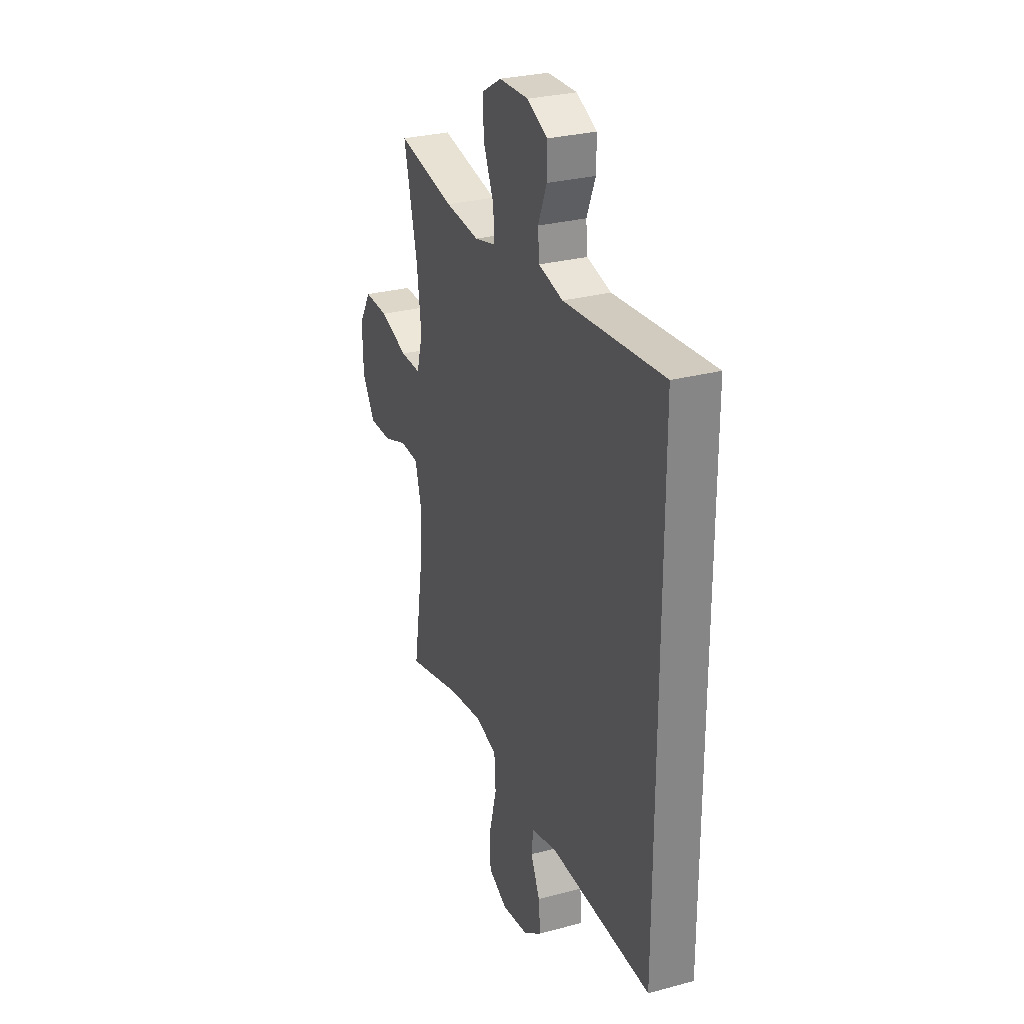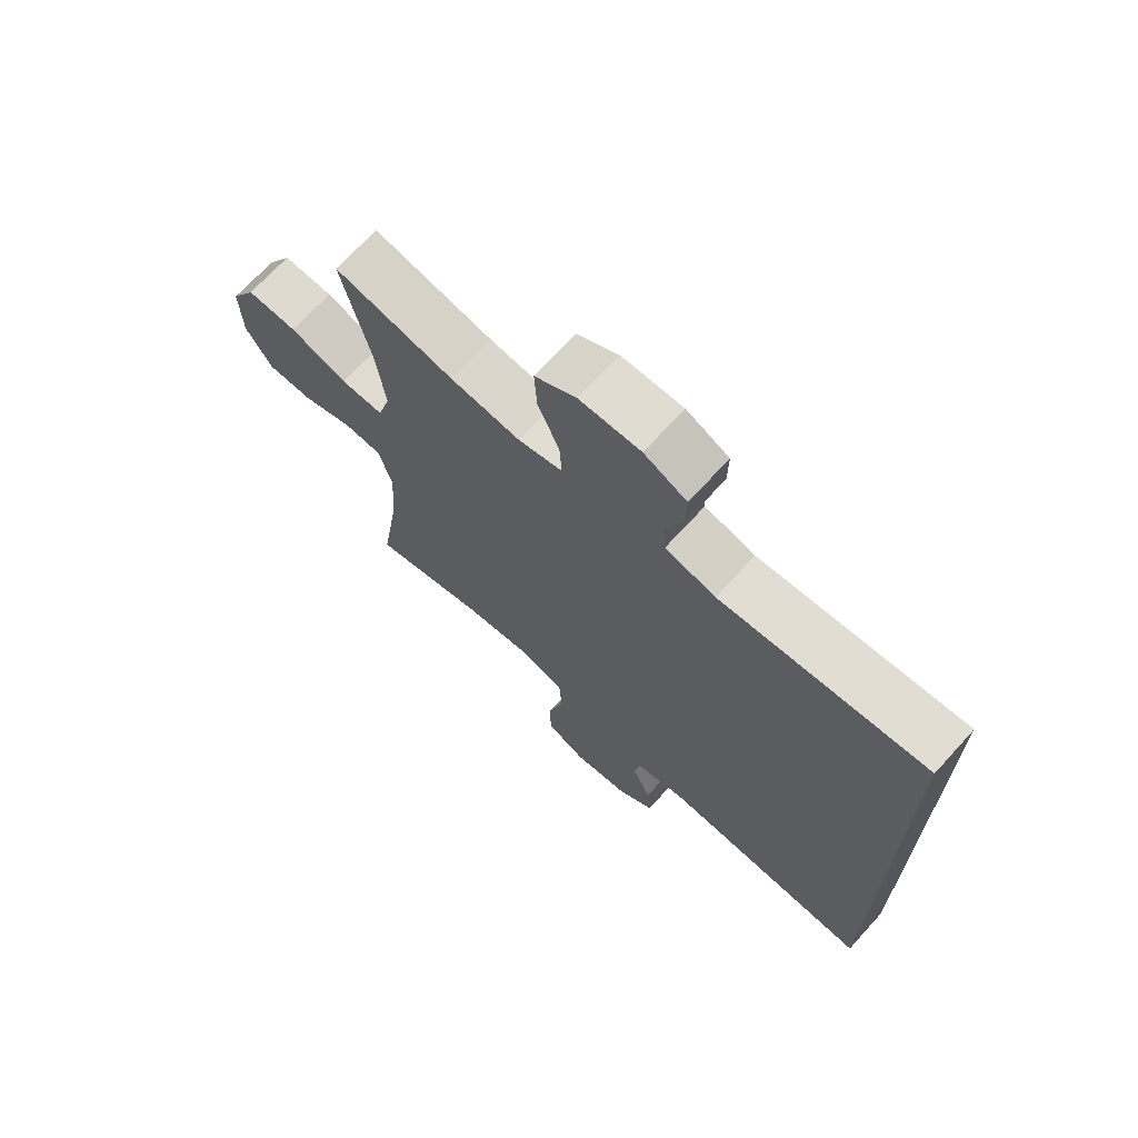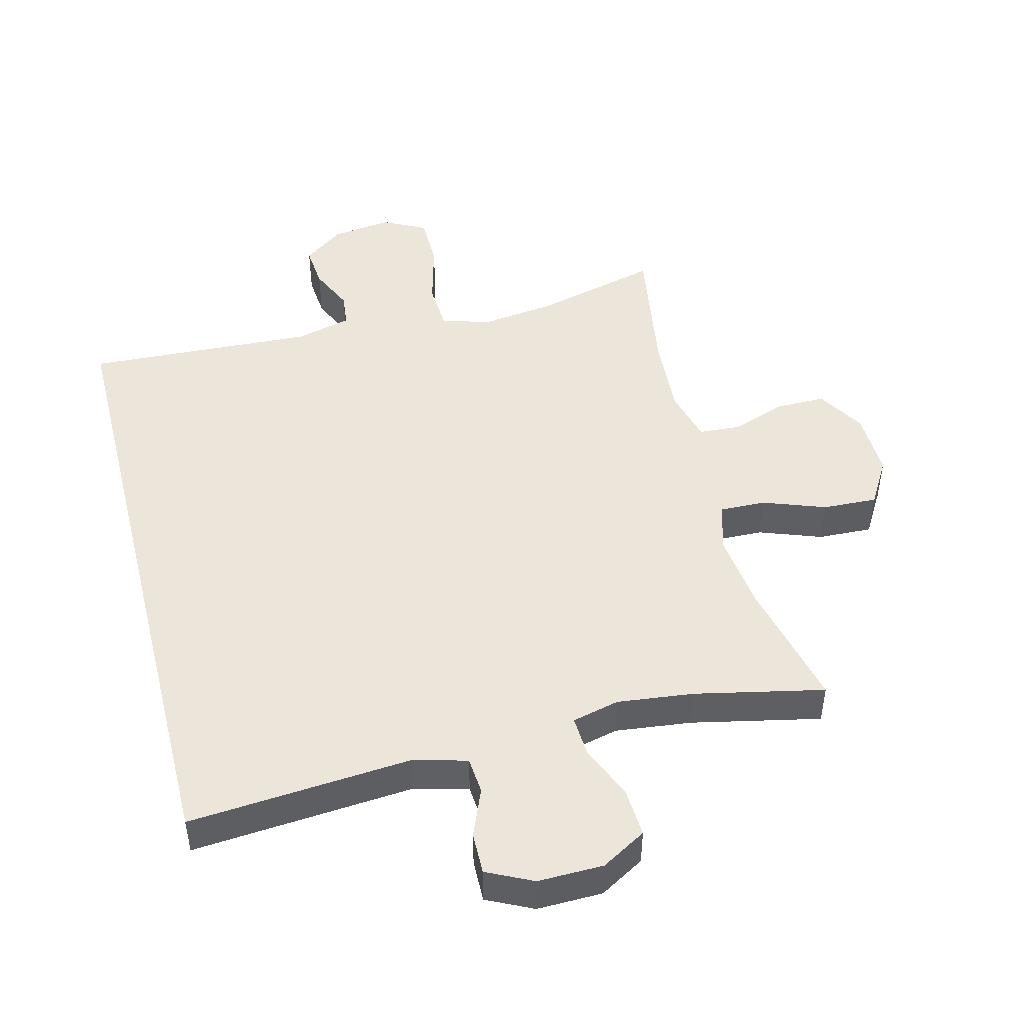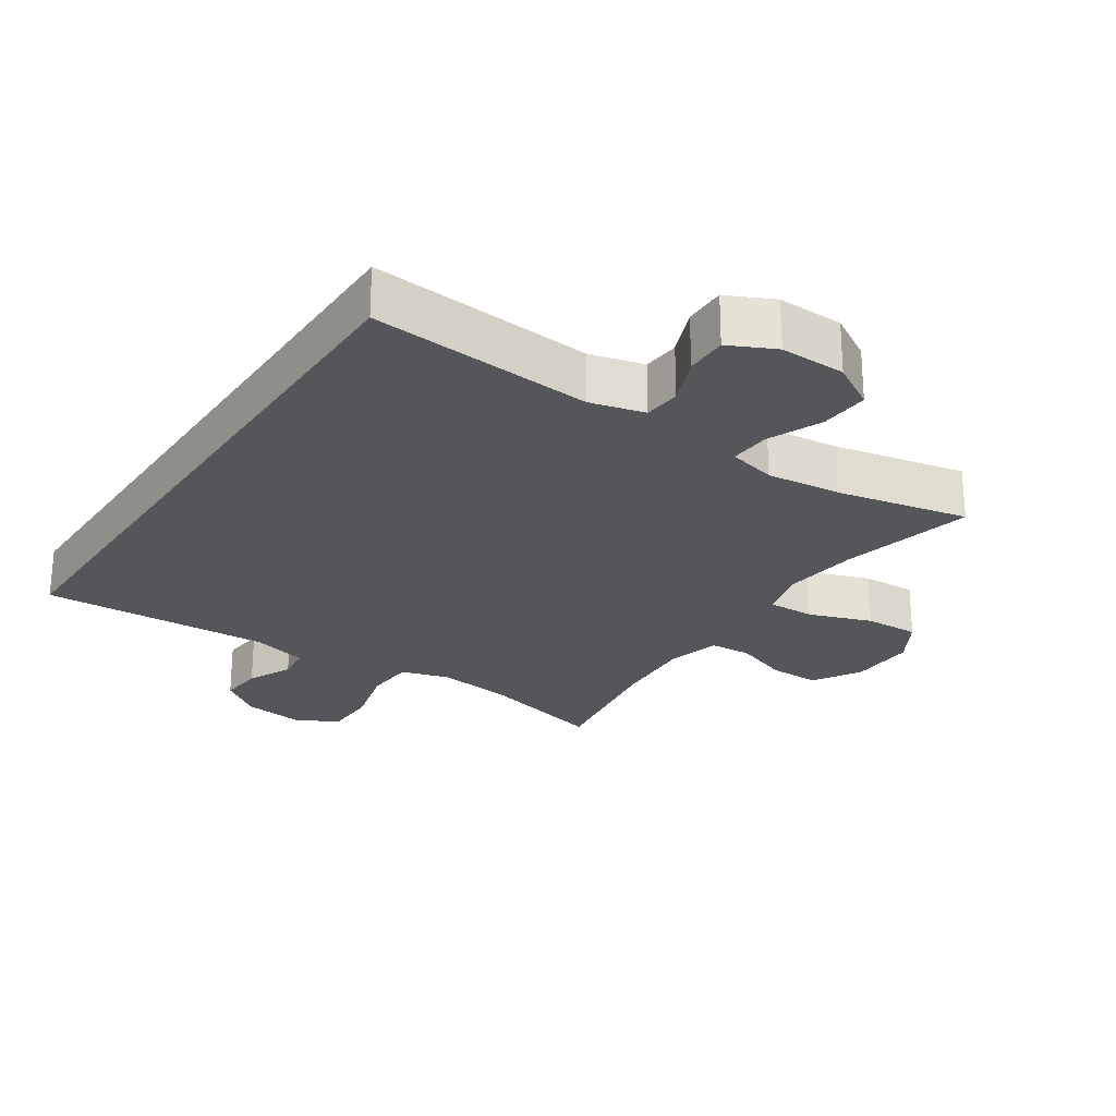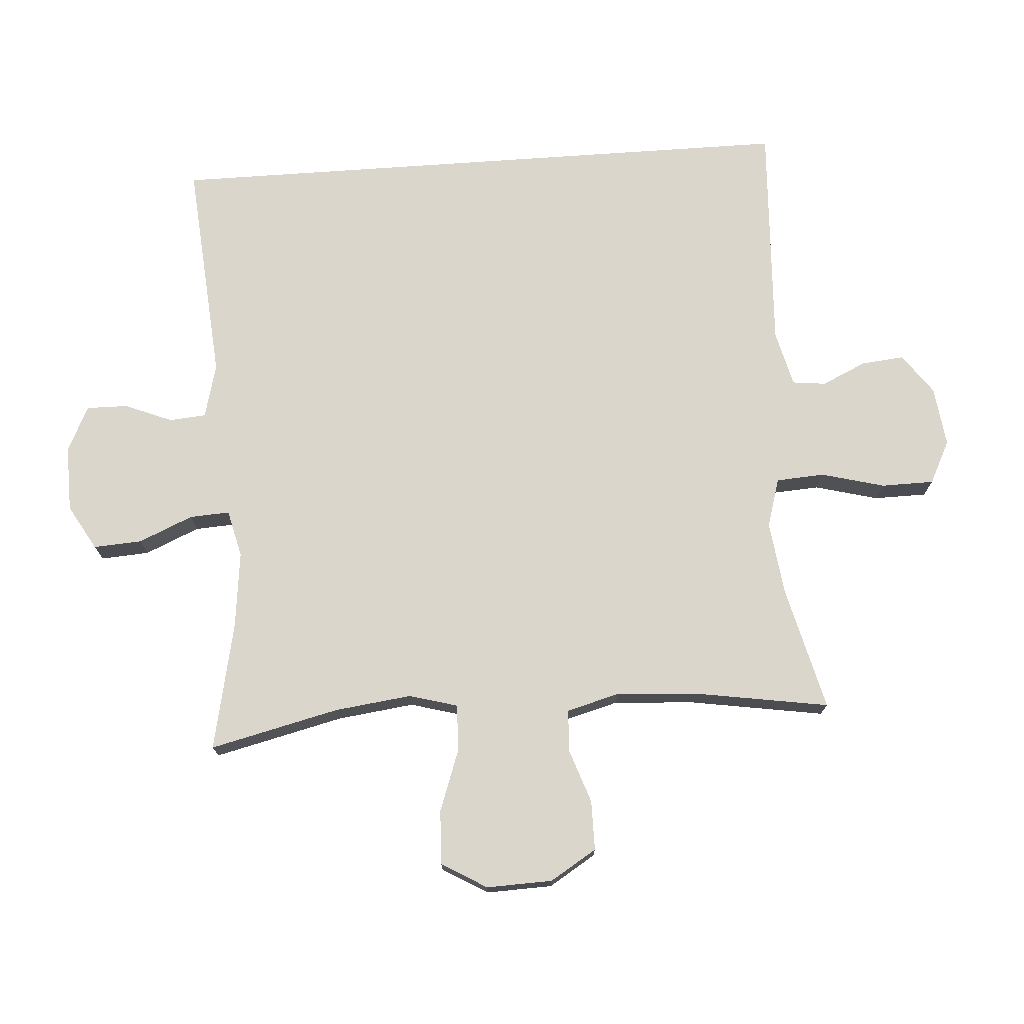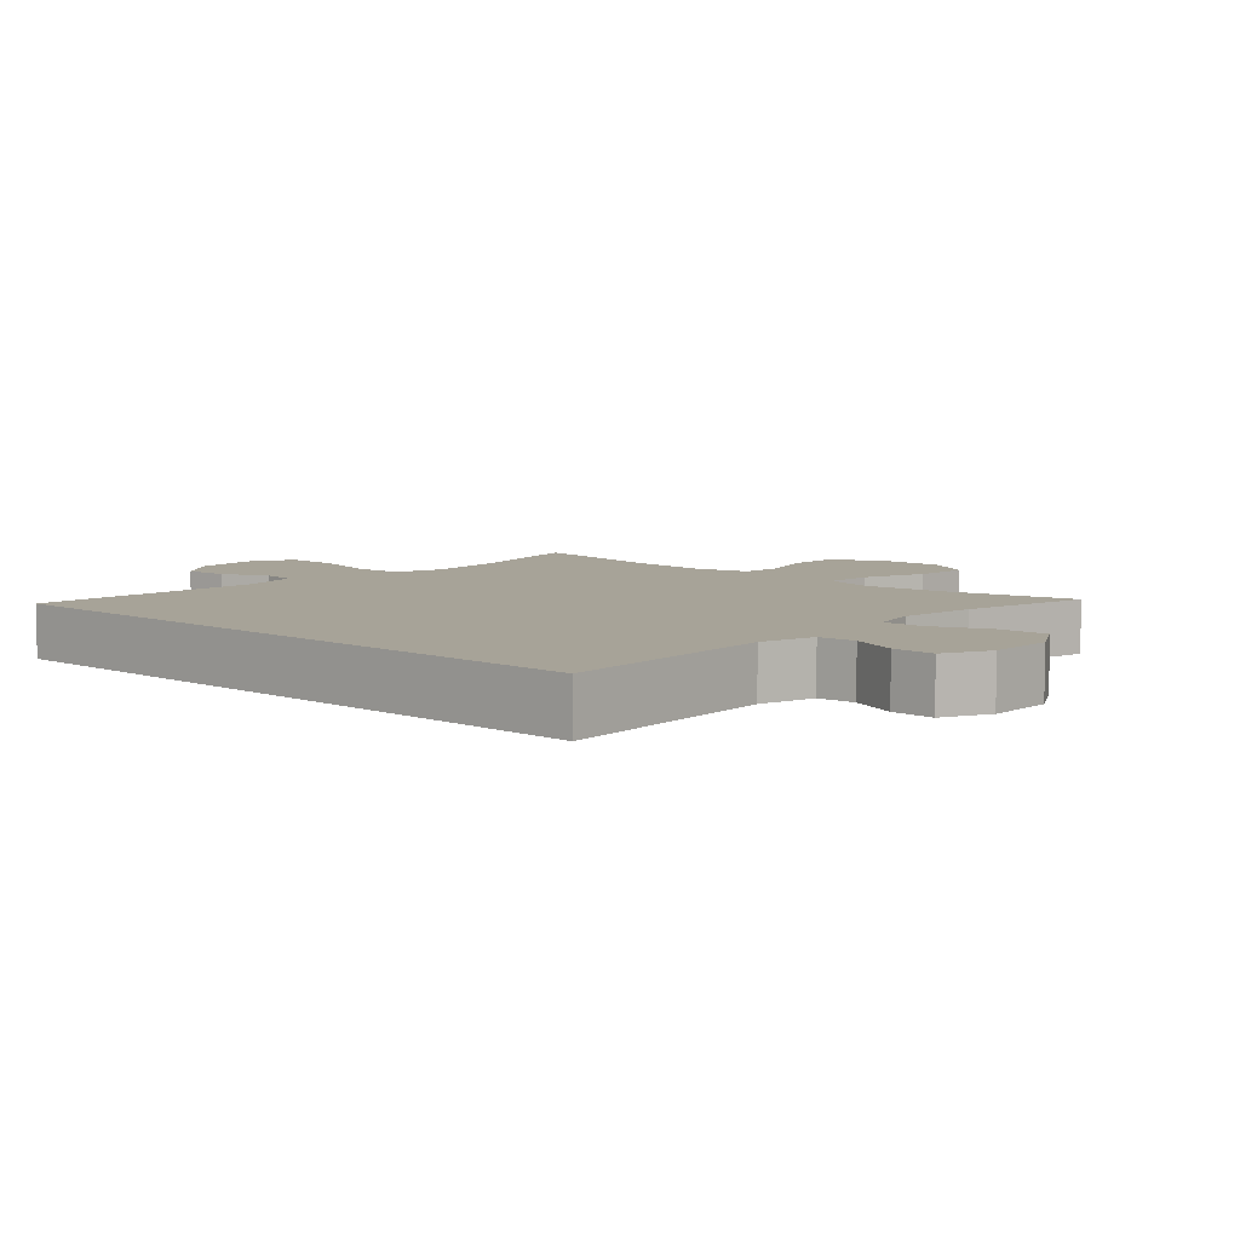
<metadata>
{"format":"obj","ext":"obj","renderer":"f3d","projection":"perspective","resolution":1024,"background":"white","views":[{"elev":28.3,"azim":-112.1,"up":"+Z"},{"elev":69.7,"azim":-137.6,"up":"+Z"},{"elev":48.0,"azim":-14.2,"up":"+Y"},{"elev":-25.6,"azim":-33.9,"up":"+Y"},{"elev":74.1,"azim":86.0,"up":"+Y"},{"elev":6.8,"azim":-47.1,"up":"+Y"}]}
</metadata>
<code>
o path120
v -0.1711 0.0375 -0.4818
v -0.08318 0.0375 -0.5036
v -0.07711 0.0375 -0.5563
v -0.1091 0.0375 -0.626
v -0.1153 0.0375 -0.6929
v -0.05239 0.0375 -0.7389
v 0.04168 0.0375 -0.7509
v 0.1086 0.0375 -0.7171
v 0.1095 0.0375 -0.6346
v 0.08322 0.0375 -0.5352
v 0.08791 0.0375 -0.4593
v 0.164 0.0375 -0.4365
v 0.2802 0.0375 -0.4513
v 0.4744 0.0375 -0.5001
v 0.4403 0.0375 -0.2881
v 0.4321 0.0375 -0.1613
v 0.4541 0.0375 -0.07867
v 0.5185 0.0375 -0.07439
v 0.6043 0.0375 -0.1041
v 0.682 0.0375 -0.1039
v 0.7267 0.0375 -0.03103
v 0.7299 0.0375 0.07242
v 0.6877 0.0375 0.1432
v 0.6029 0.0375 0.1394
v 0.5057 0.0375 0.1042
v 0.4331 0.0375 0.1019
v 0.4118 0.0375 0.1776
v 0.4266 0.0375 0.2981
v 0.4744 0.0375 0.5016
v 0.2729 0.0375 0.4585
v 0.1539 0.0375 0.4446
v 0.07961 0.0375 0.4623
v 0.08309 0.0375 0.525
v 0.1193 0.0375 0.6101
v 0.124 0.0375 0.686
v 0.05379 0.0375 0.7265
v -0.04899 0.0375 0.7283
v -0.1209 0.0375 0.6934
v -0.1199 0.0375 0.628
v -0.08944 0.0375 0.5538
v -0.09432 0.0375 0.4963
v -0.1794 0.0375 0.4741
v -0.5275 0.0375 0.5016
v -0.5275 0.0375 -0.5001
v -0.1711 -0.0375 -0.4818
v -0.08318 -0.0375 -0.5036
v -0.07711 -0.0375 -0.5563
v -0.1091 -0.0375 -0.626
v -0.1153 -0.0375 -0.6929
v -0.05239 -0.0375 -0.7389
v 0.04168 -0.0375 -0.7509
v 0.1086 -0.0375 -0.7171
v 0.1095 -0.0375 -0.6346
v 0.08322 -0.0375 -0.5352
v 0.08791 -0.0375 -0.4593
v 0.164 -0.0375 -0.4365
v 0.2802 -0.0375 -0.4513
v 0.4744 -0.0375 -0.5001
v 0.4403 -0.0375 -0.2881
v 0.4321 -0.0375 -0.1613
v 0.4541 -0.0375 -0.07867
v 0.5185 -0.0375 -0.07439
v 0.6043 -0.0375 -0.1041
v 0.682 -0.0375 -0.1039
v 0.7267 -0.0375 -0.03103
v 0.7299 -0.0375 0.07242
v 0.6877 -0.0375 0.1432
v 0.6029 -0.0375 0.1394
v 0.5057 -0.0375 0.1042
v 0.4331 -0.0375 0.1019
v 0.4118 -0.0375 0.1776
v 0.4266 -0.0375 0.2981
v 0.4744 -0.0375 0.5016
v 0.2729 -0.0375 0.4585
v 0.1539 -0.0375 0.4446
v 0.07961 -0.0375 0.4623
v 0.08309 -0.0375 0.525
v 0.1193 -0.0375 0.6101
v 0.124 -0.0375 0.686
v 0.05379 -0.0375 0.7265
v -0.04899 -0.0375 0.7283
v -0.1209 -0.0375 0.6934
v -0.1199 -0.0375 0.628
v -0.08944 -0.0375 0.5538
v -0.09432 -0.0375 0.4963
v -0.1794 -0.0375 0.4741
v -0.5275 -0.0375 0.5016
v -0.5275 -0.0375 -0.5001
v 0.05379 0.0375 0.7265
v -0.04899 0.0375 0.7283
v -0.1209 0.0375 0.6934
v -0.1209 0.0375 0.6934
v 0.124 0.0375 0.686
v 0.124 0.0375 0.686
v -0.1199 0.0375 0.628
v 0.1193 0.0375 0.6101
v -0.08944 0.0375 0.5538
v 0.08309 0.0375 0.525
v -0.09432 0.0375 0.4963
v -0.09432 0.0375 0.4963
v 0.07961 0.0375 0.4623
v 0.07961 0.0375 0.4623
v -0.5275 0.0375 0.5016
v -0.5275 0.0375 0.5016
v -0.5275 0.0375 -0.5001
v -0.5275 0.0375 -0.5001
v -0.1794 0.0375 0.4741
v 0.4744 0.0375 0.5016
v 0.4744 0.0375 0.5016
v 0.2729 0.0375 0.4585
v 0.1539 0.0375 0.4446
v 0.4266 0.0375 0.2981
v 0.4118 0.0375 0.1776
v 0.4331 0.0375 0.1019
v 0.4331 0.0375 0.1019
v 0.7299 0.0375 0.07242
v 0.6877 0.0375 0.1432
v 0.6877 0.0375 0.1432
v 0.6029 0.0375 0.1394
v 0.5057 0.0375 0.1042
v 0.7267 0.0375 -0.03103
v 0.682 0.0375 -0.1039
v 0.4541 0.0375 -0.07867
v 0.4541 0.0375 -0.07867
v 0.5185 0.0375 -0.07439
v 0.6043 0.0375 -0.1041
v 0.4321 0.0375 -0.1613
v 0.4403 0.0375 -0.2881
v 0.4744 0.0375 -0.5001
v 0.4744 0.0375 -0.5001
v 0.2802 0.0375 -0.4513
v 0.164 0.0375 -0.4365
v 0.08791 0.0375 -0.4593
v 0.08791 0.0375 -0.4593
v 0.08322 0.0375 -0.5352
v -0.1711 0.0375 -0.4818
v -0.08318 0.0375 -0.5036
v -0.08318 0.0375 -0.5036
v -0.07711 0.0375 -0.5563
v 0.1095 0.0375 -0.6346
v -0.1091 0.0375 -0.626
v -0.1153 0.0375 -0.6929
v 0.1086 0.0375 -0.7171
v 0.1086 0.0375 -0.7171
v -0.05239 0.0375 -0.7389
v 0.04168 0.0375 -0.7509
v 0.05379 -0.0375 0.7265
v -0.04899 -0.0375 0.7283
v -0.1209 -0.0375 0.6934
v -0.1209 -0.0375 0.6934
v 0.124 -0.0375 0.686
v 0.124 -0.0375 0.686
v -0.1199 -0.0375 0.628
v 0.1193 -0.0375 0.6101
v -0.08944 -0.0375 0.5538
v 0.08309 -0.0375 0.525
v -0.09432 -0.0375 0.4963
v -0.09432 -0.0375 0.4963
v 0.07961 -0.0375 0.4623
v 0.07961 -0.0375 0.4623
v -0.5275 -0.0375 0.5016
v -0.5275 -0.0375 0.5016
v -0.5275 -0.0375 -0.5001
v -0.5275 -0.0375 -0.5001
v -0.1794 -0.0375 0.4741
v 0.4744 -0.0375 0.5016
v 0.4744 -0.0375 0.5016
v 0.2729 -0.0375 0.4585
v 0.1539 -0.0375 0.4446
v 0.4266 -0.0375 0.2981
v 0.4118 -0.0375 0.1776
v 0.4331 -0.0375 0.1019
v 0.4331 -0.0375 0.1019
v 0.7299 -0.0375 0.07242
v 0.6877 -0.0375 0.1432
v 0.6877 -0.0375 0.1432
v 0.6029 -0.0375 0.1394
v 0.5057 -0.0375 0.1042
v 0.7267 -0.0375 -0.03103
v 0.682 -0.0375 -0.1039
v 0.4541 -0.0375 -0.07867
v 0.4541 -0.0375 -0.07867
v 0.5185 -0.0375 -0.07439
v 0.6043 -0.0375 -0.1041
v 0.4321 -0.0375 -0.1613
v 0.4403 -0.0375 -0.2881
v 0.4744 -0.0375 -0.5001
v 0.4744 -0.0375 -0.5001
v 0.2802 -0.0375 -0.4513
v 0.164 -0.0375 -0.4365
v 0.08791 -0.0375 -0.4593
v 0.08791 -0.0375 -0.4593
v 0.08322 -0.0375 -0.5352
v -0.1711 -0.0375 -0.4818
v -0.08318 -0.0375 -0.5036
v -0.08318 -0.0375 -0.5036
v -0.07711 -0.0375 -0.5563
v 0.1095 -0.0375 -0.6346
v -0.1091 -0.0375 -0.626
v -0.1153 -0.0375 -0.6929
v 0.1086 -0.0375 -0.7171
v 0.1086 -0.0375 -0.7171
v -0.05239 -0.0375 -0.7389
v 0.04168 -0.0375 -0.7509
f 193 195 197
f 165 159 157
f 157 156 155
f 198 203 204
f 159 172 171
f 194 165 163
f 185 172 190
f 155 148 153
f 163 165 161
f 174 177 179
f 168 170 166
f 191 172 159
f 180 179 184
f 191 159 165
f 169 170 168
f 181 172 185
f 178 183 177
f 153 148 149
f 190 172 191
f 184 177 183
f 179 177 184
f 159 156 157
f 185 190 186
f 183 178 181
f 148 155 147
f 191 194 195
f 203 198 199
f 191 165 194
f 197 199 198
f 193 197 198
f 177 174 175
f 203 199 200
f 191 195 193
f 154 155 156
f 169 171 170
f 186 190 189
f 147 154 151
f 147 155 154
f 159 171 169
f 198 204 201
f 172 181 178
f 186 189 187
f 36 37 81 80
f 37 92 150 81
f 94 36 80 152
f 38 39 83 82
f 34 35 79 78
f 39 40 84 83
f 33 34 78 77
f 40 100 158 84
f 102 33 77 160
f 104 106 164 162
f 41 42 86 85
f 109 30 74 167
f 42 43 87 86
f 31 32 76 75
f 30 31 75 74
f 28 29 73 72
f 27 28 72 71
f 115 27 71 173
f 22 118 176 66
f 23 24 68 67
f 24 25 69 68
f 25 26 70 69
f 21 22 66 65
f 20 21 65 64
f 124 18 62 182
f 19 20 64 63
f 18 19 63 62
f 16 17 61 60
f 15 16 60 59
f 130 15 59 188
f 13 14 58 57
f 12 13 57 56
f 134 12 56 192
f 10 11 55 54
f 1 138 196 45
f 44 1 45 88
f 2 3 47 46
f 9 10 54 53
f 3 4 48 47
f 4 5 49 48
f 144 9 53 202
f 5 6 50 49
f 7 8 52 51
f 6 7 51 50
f 135 139 137
f 107 99 101
f 99 97 98
f 140 146 145
f 101 113 114
f 136 105 107
f 127 132 114
f 97 95 90
f 105 103 107
f 116 121 119
f 110 108 112
f 133 101 114
f 122 126 121
f 133 107 101
f 111 110 112
f 123 127 114
f 120 119 125
f 95 91 90
f 132 133 114
f 126 125 119
f 121 126 119
f 101 99 98
f 127 128 132
f 125 123 120
f 90 89 97
f 133 137 136
f 145 141 140
f 133 136 107
f 139 140 141
f 135 140 139
f 119 117 116
f 145 142 141
f 133 135 137
f 96 98 97
f 111 112 113
f 128 131 132
f 89 93 96
f 89 96 97
f 101 111 113
f 140 143 146
f 114 120 123
f 128 129 131

</code>
